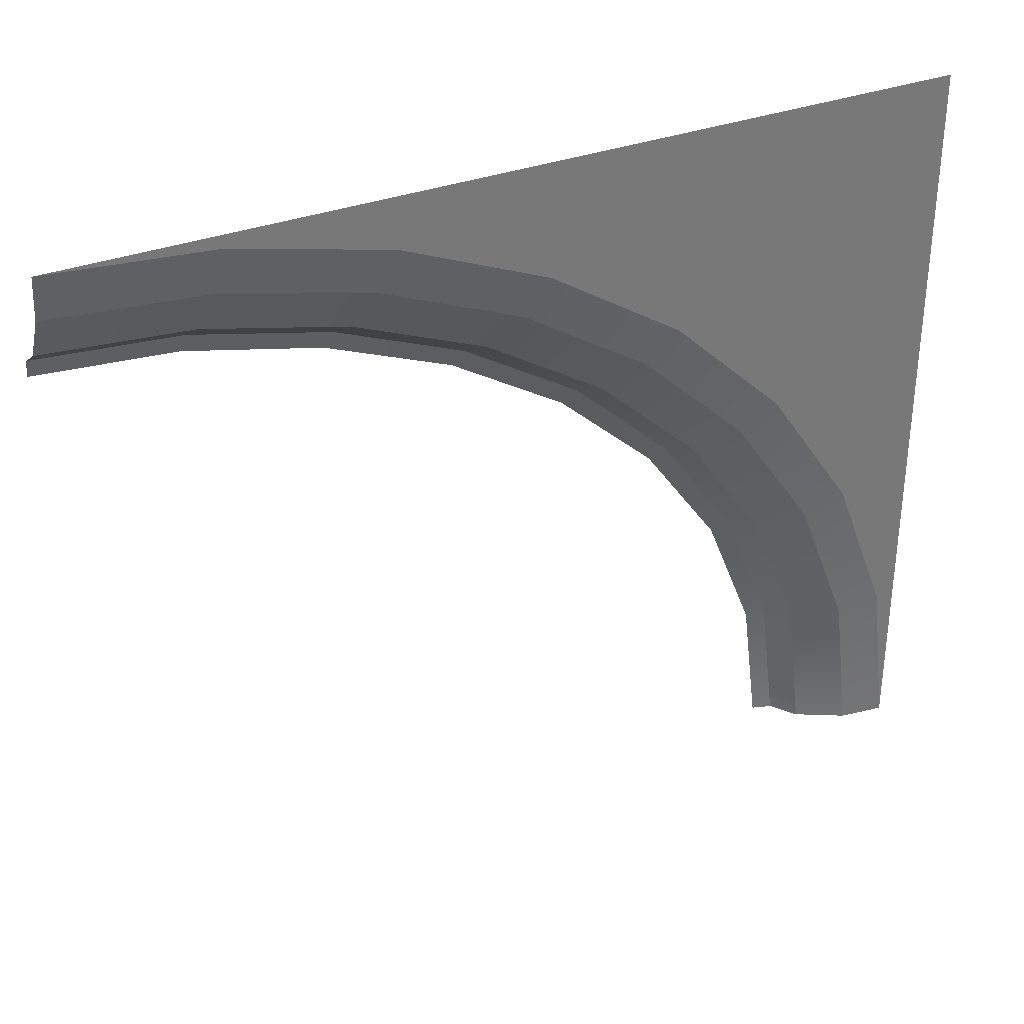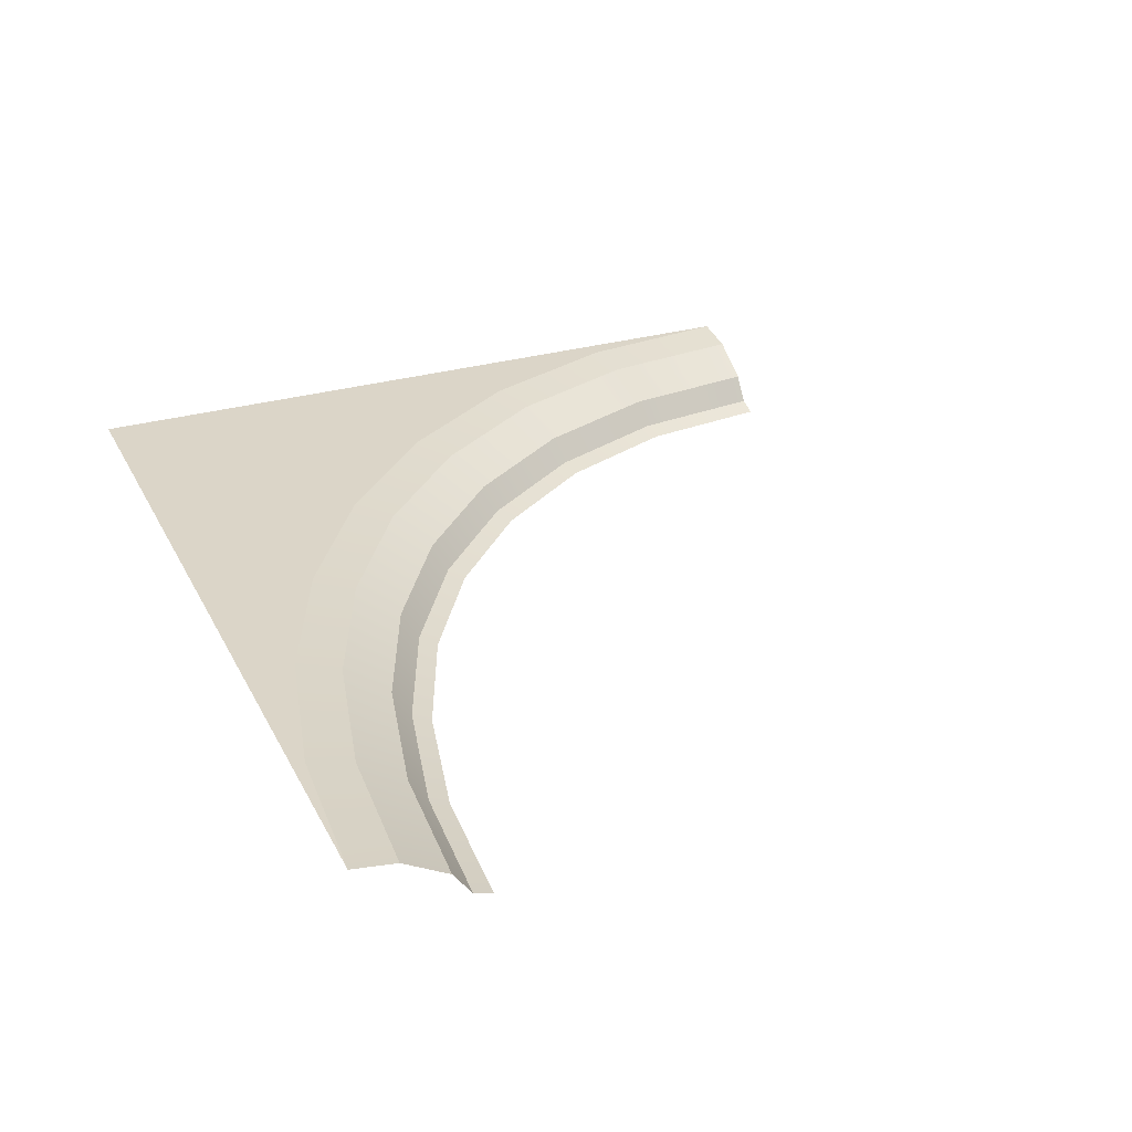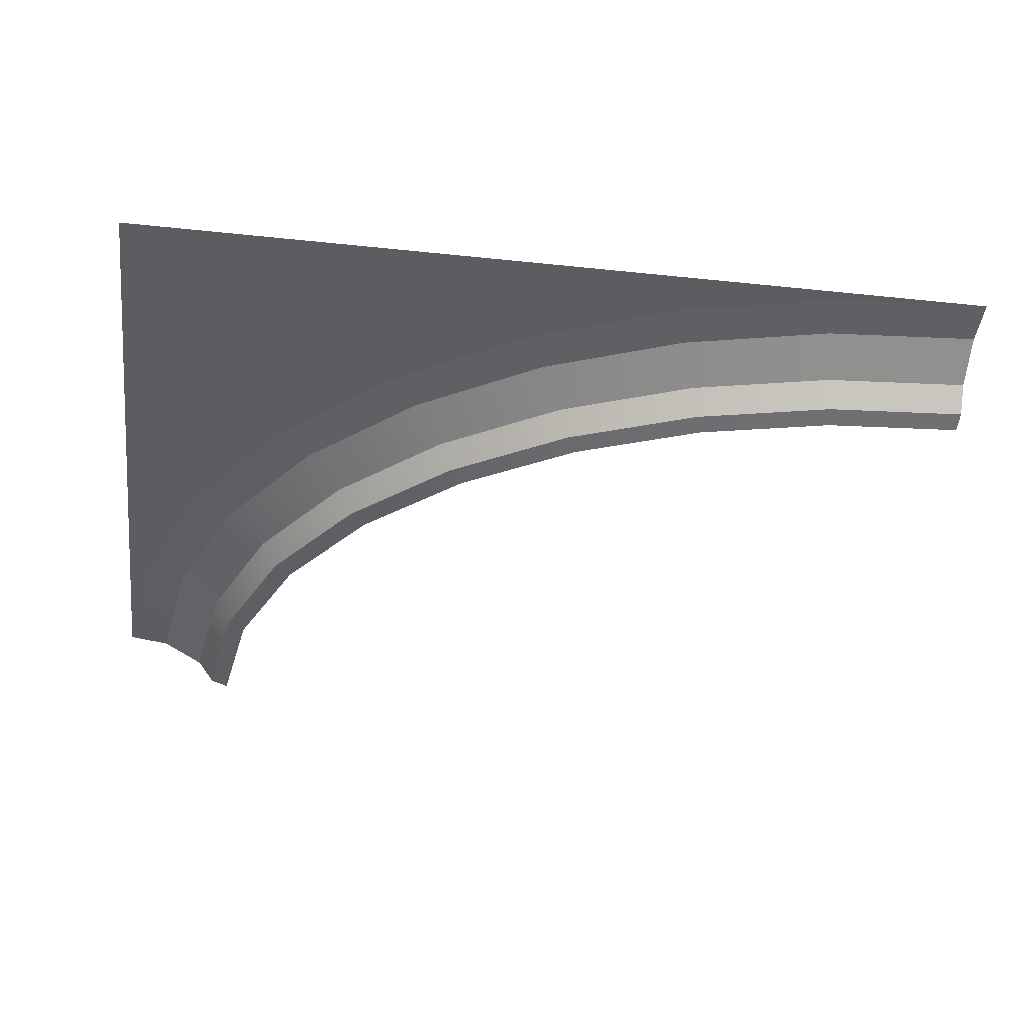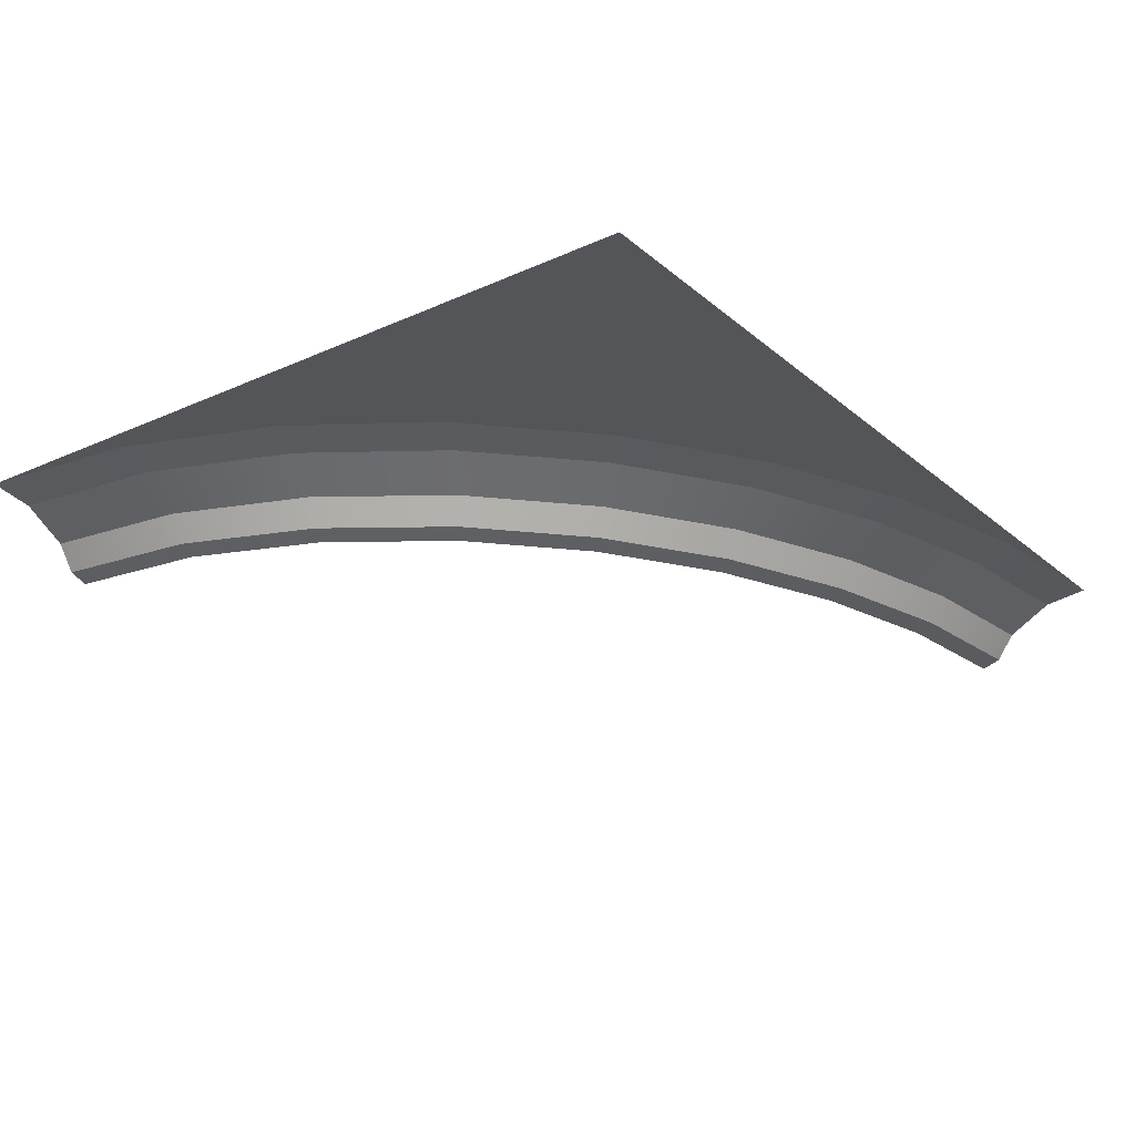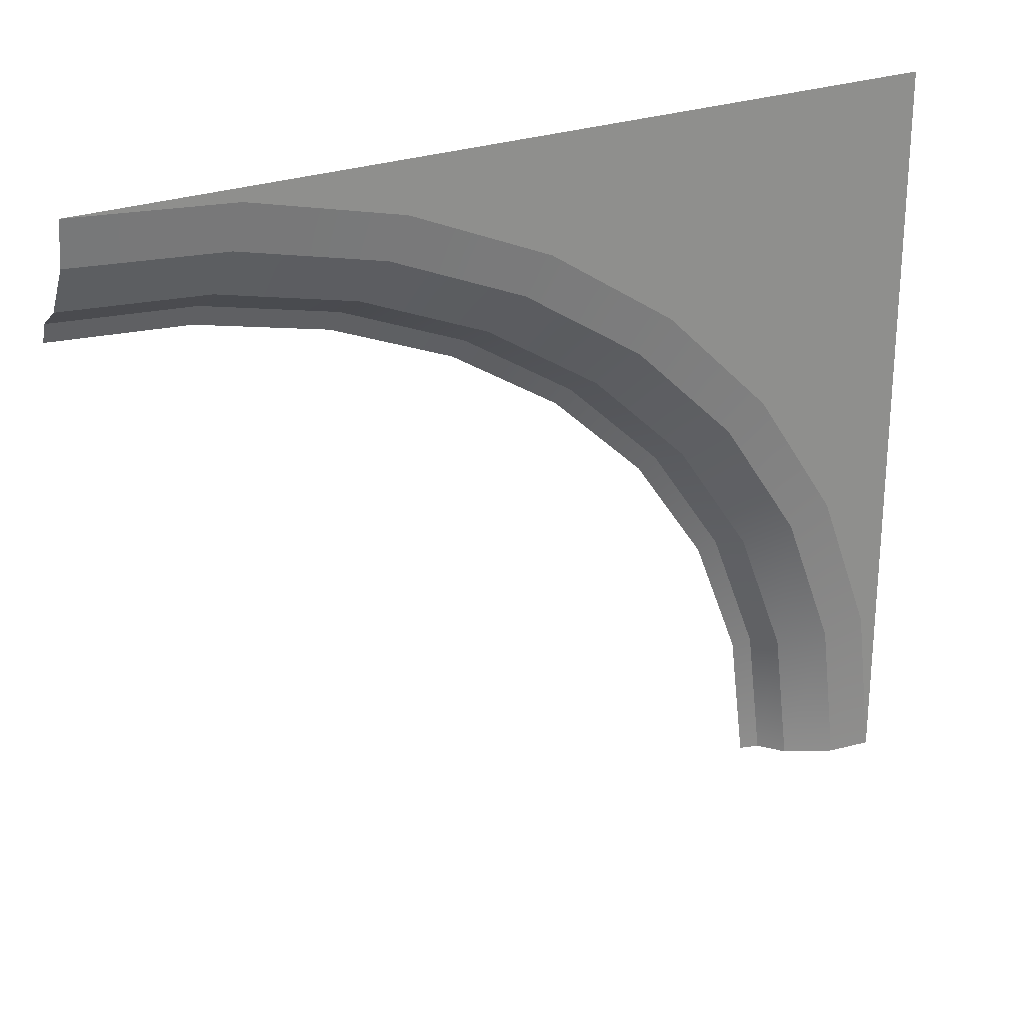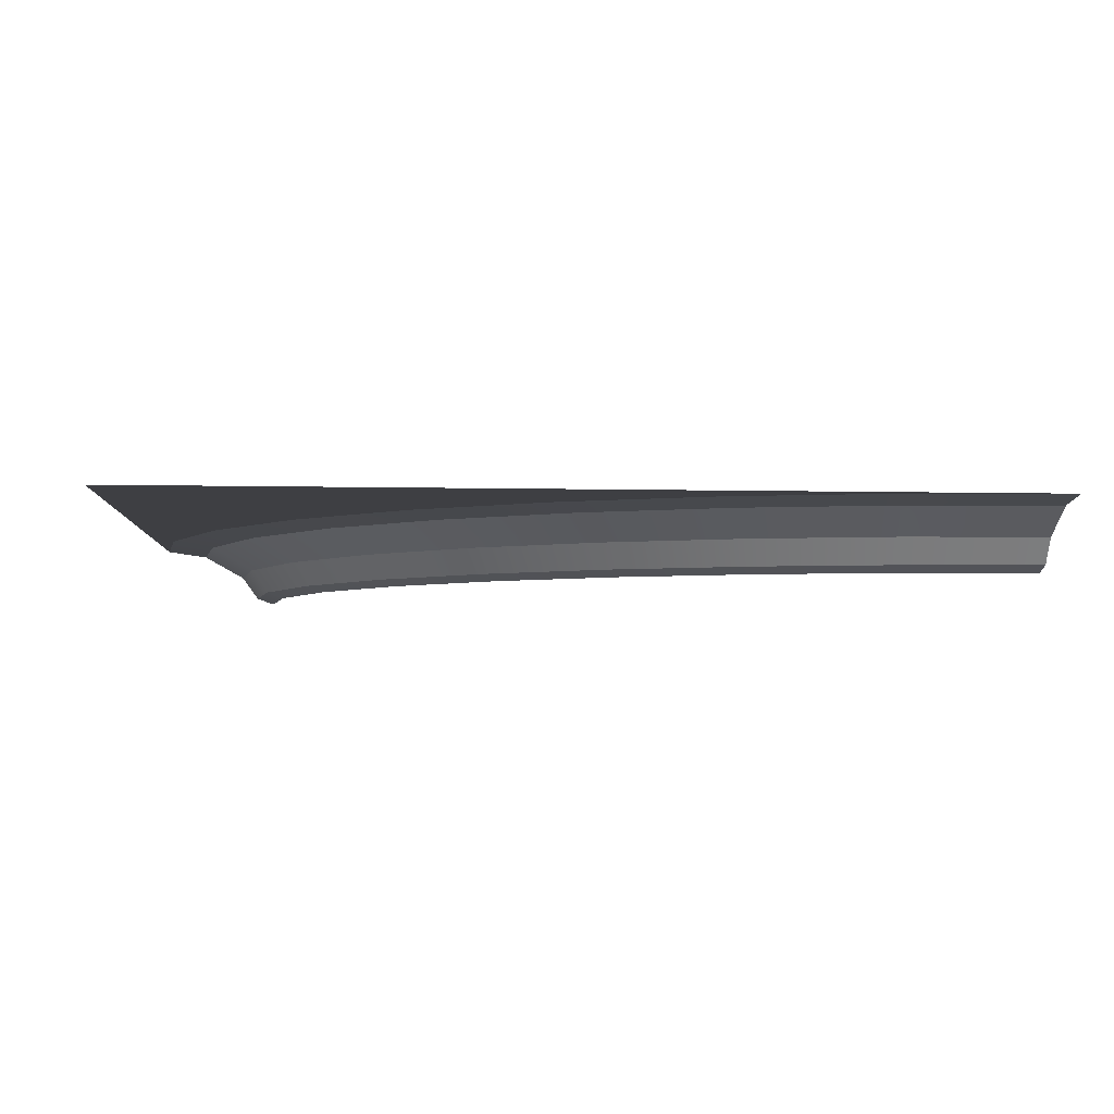
<metadata>
{"format":"obj","ext":"obj","renderer":"f3d","projection":"perspective","resolution":1024,"background":"white","views":[{"elev":34.2,"azim":153.5,"up":"+Z"},{"elev":29.6,"azim":67.1,"up":"+Y"},{"elev":-36.4,"azim":-7.9,"up":"+Y"},{"elev":-24.4,"azim":-53.5,"up":"+Y"},{"elev":25.2,"azim":148.6,"up":"+Z"},{"elev":-4.3,"azim":-4.8,"up":"+Y"}]}
</metadata>
<code>
o object1
g object1
v 4.5 0.5 2.5
v -2.5 0.5 -3.498
v -2.5 0.5 2.5
v 3.227 0.5 2.4
v 1.986 0.5 2.1
v 0.8116 0.5 1.6
v -0.2571 0.5 0.9016
v -1.174 0.5 0.01397
v -1.887 0.5 -1.044
v -2.343 0.5 -2.235
v 4.5 0.45 2.15
v 3.295 0.45 2.057
v 2.12 0.45 1.776
v 1.006 0.45 1.307
v -0.008683 0.45 0.6529
v -0.8817 0.45 -0.1813
v -1.562 0.45 -1.178
v -1.999 0.45 -2.303
v -2.15 0.45 -3.5
v -2.5 0.5 -3.5
v 2.12 0.45 1.776
v 4.5 0.25 1.793
v 3.365 0.25 1.706
v 2.257 0.25 1.445
v 1.205 0.25 1.009
v 0.2448 0.25 0.3992
v -0.5836 0.25 -0.3806
v -1.232 0.25 -1.315
v -1.648 0.25 -2.373
v -1.793 0.25 -3.5
v 4.5 0.05 1.65
v 3.393 0.05 1.566
v 2.312 0.05 1.313
v 1.285 0.05 0.8901
v 0.3462 0.05 0.2977
v -0.4644 0.05 -0.4603
v -1.099 0.05 -1.37
v -1.508 0.05 -2.401
v -1.65 0.05 -3.5
v 4.5 -0 1.5
v 3.422 -0 1.419
v 2.369 -0 1.174
v 1.368 -0 0.7649
v 0.4526 -0 0.1911
v -0.3391 -0 -0.544
v -0.9603 -0 -1.427
v -1.361 -0 -2.43
v -1.5 -0 -3.5
f 10 2 3
f 1 4 3
f 4 5 3
f 5 6 3
f 6 7 3
f 7 8 3
f 8 9 3
f 9 10 3
f 4 1 12
f 1 11 12
f 5 4 21
f 14 6 5
f 15 7 6
f 16 8 7
f 17 9 8
f 18 10 9
f 2 10 19
f 19 20 2
f 10 18 19
f 17 18 9
f 16 17 8
f 15 16 7
f 14 15 6
f 13 14 5
f 21 13 5
f 4 12 21
f 12 11 23
f 11 22 23
f 24 21 12
f 25 13 21
f 25 26 14
f 26 27 15
f 27 28 16
f 28 29 17
f 29 30 18
f 30 19 18
f 29 18 17
f 28 17 16
f 27 16 15
f 26 15 14
f 25 14 13
f 21 24 25
f 23 24 12
f 23 22 32
f 22 31 32
f 33 24 23
f 34 25 24
f 35 26 25
f 36 27 26
f 37 28 27
f 38 29 28
f 39 30 29
f 38 39 29
f 37 38 28
f 36 37 27
f 35 36 26
f 34 35 25
f 33 34 24
f 32 33 23
f 32 31 41
f 31 40 41
f 42 33 32
f 43 34 33
f 44 35 34
f 45 36 35
f 46 37 36
f 47 38 37
f 48 39 38
f 47 48 38
f 46 47 37
f 45 46 36
f 44 45 35
f 43 44 34
f 42 43 33
f 41 42 32

</code>
